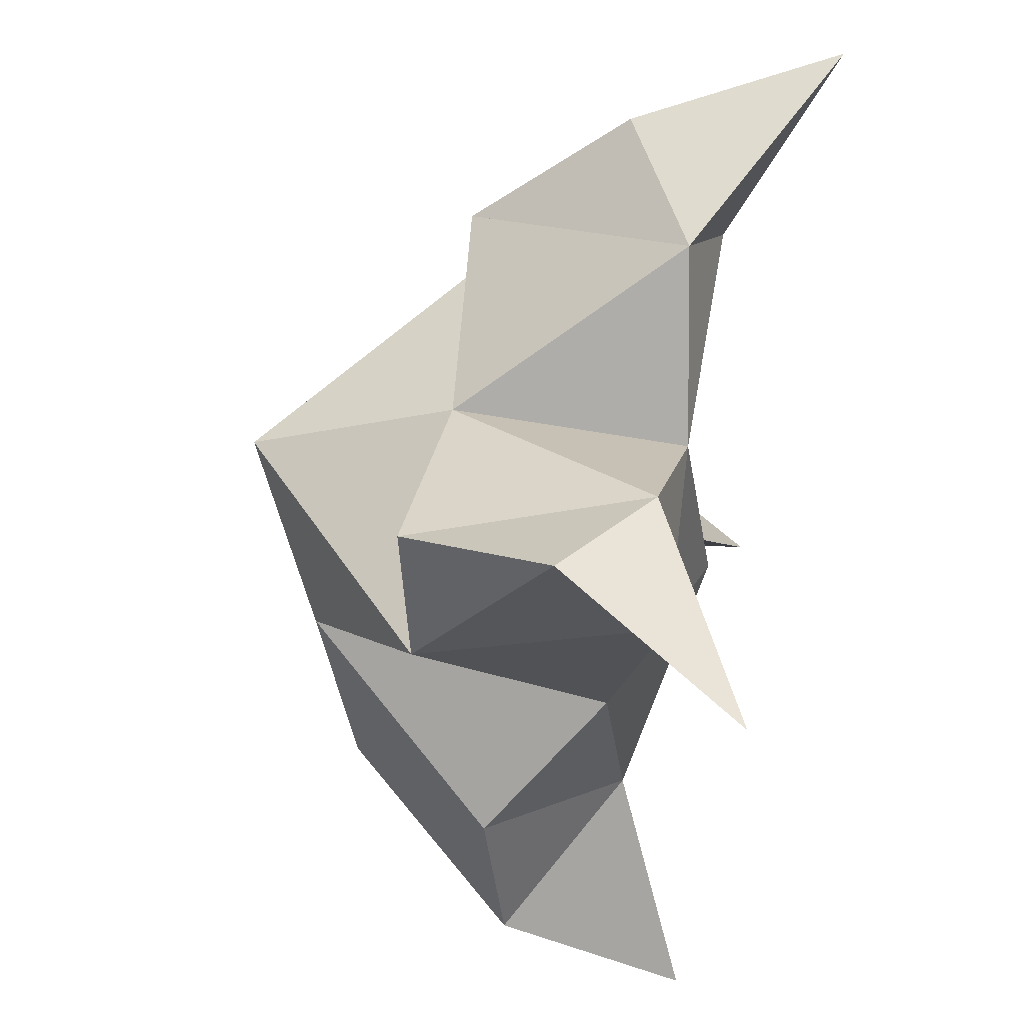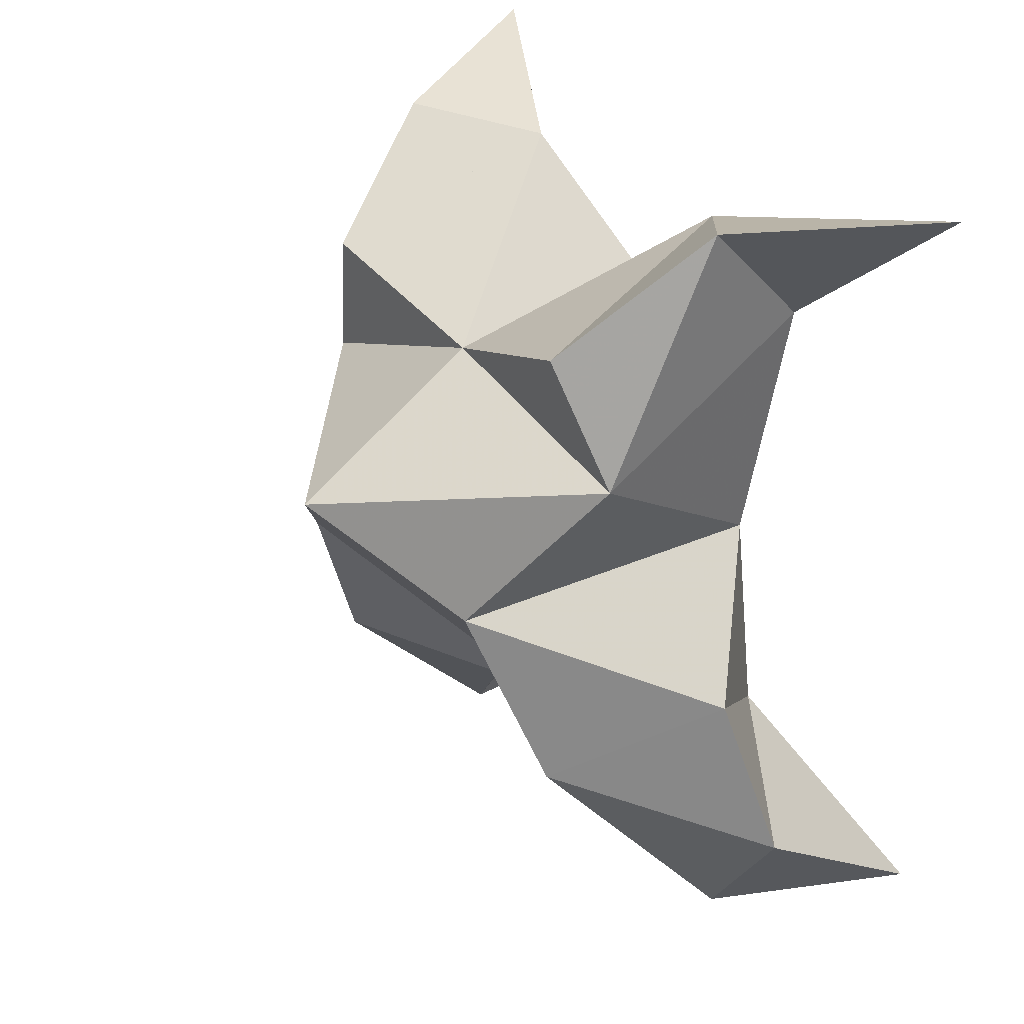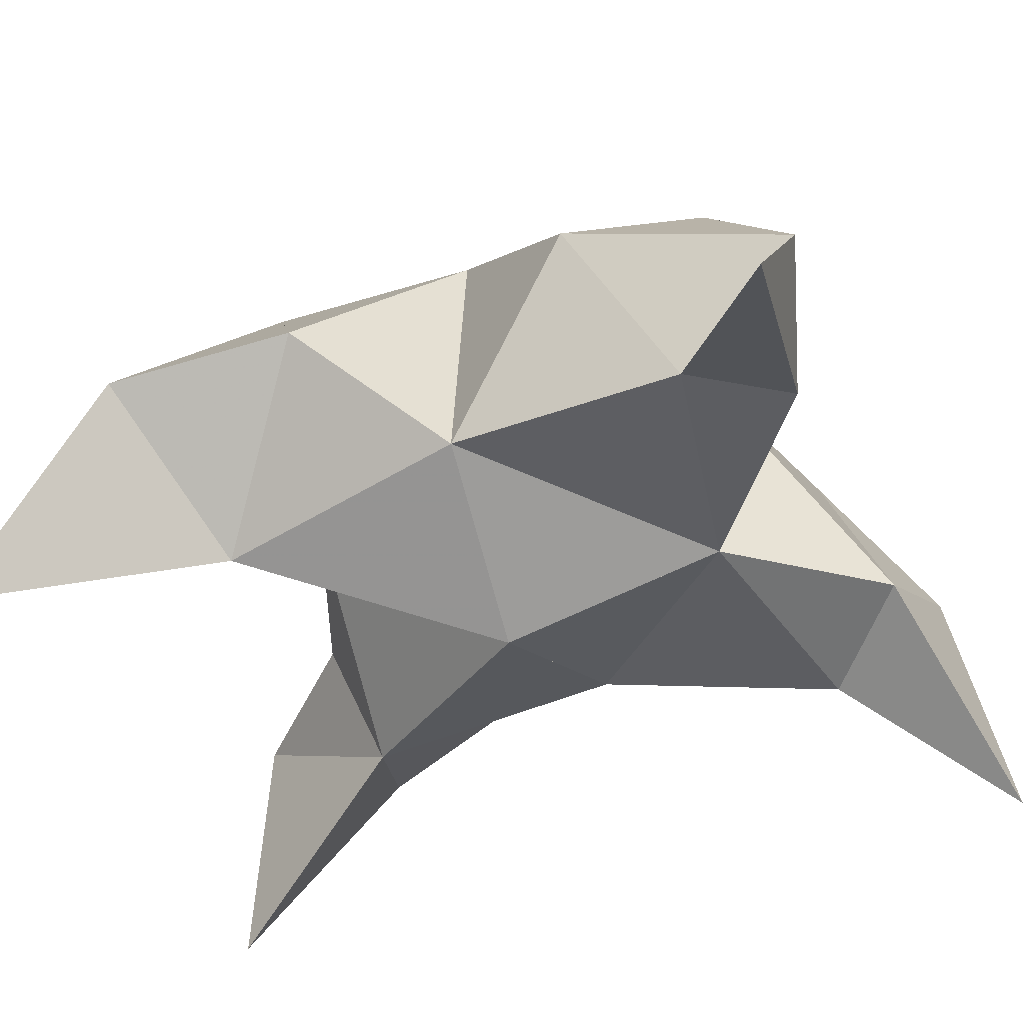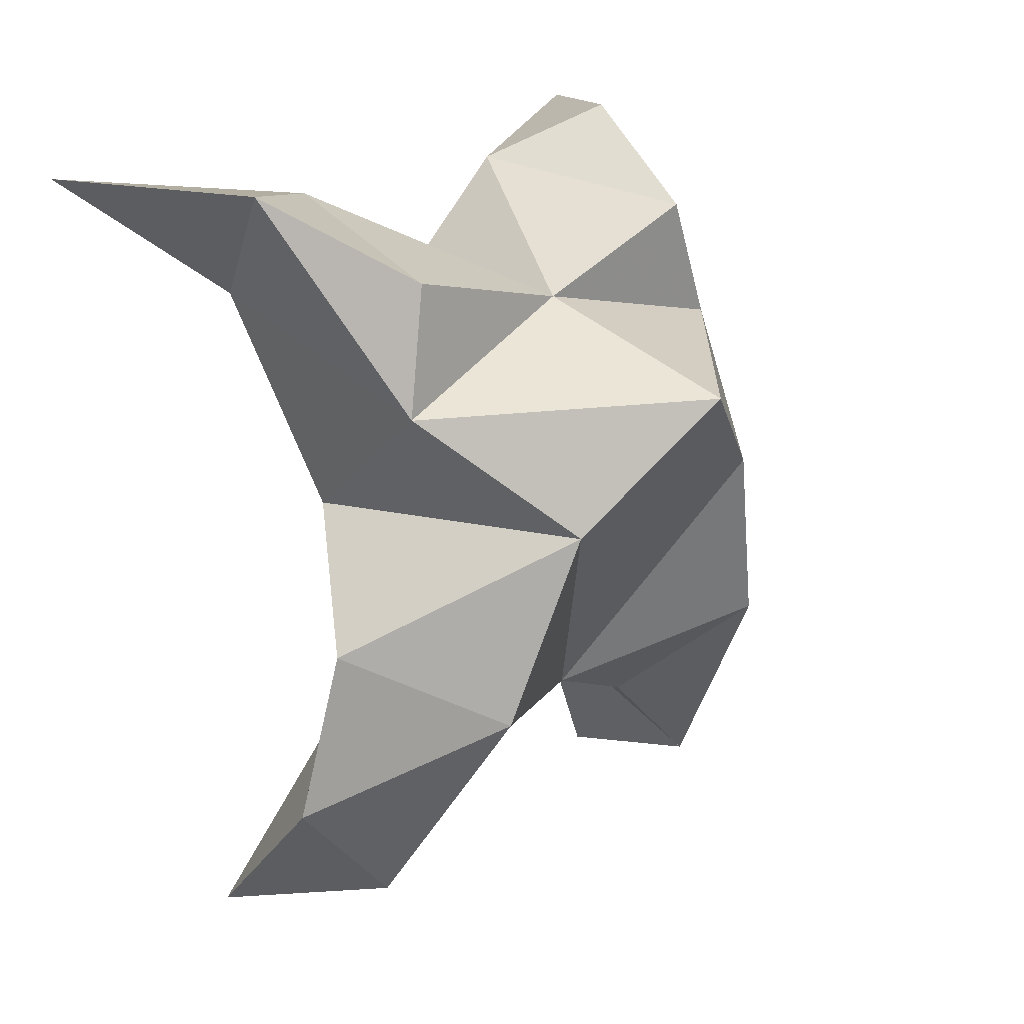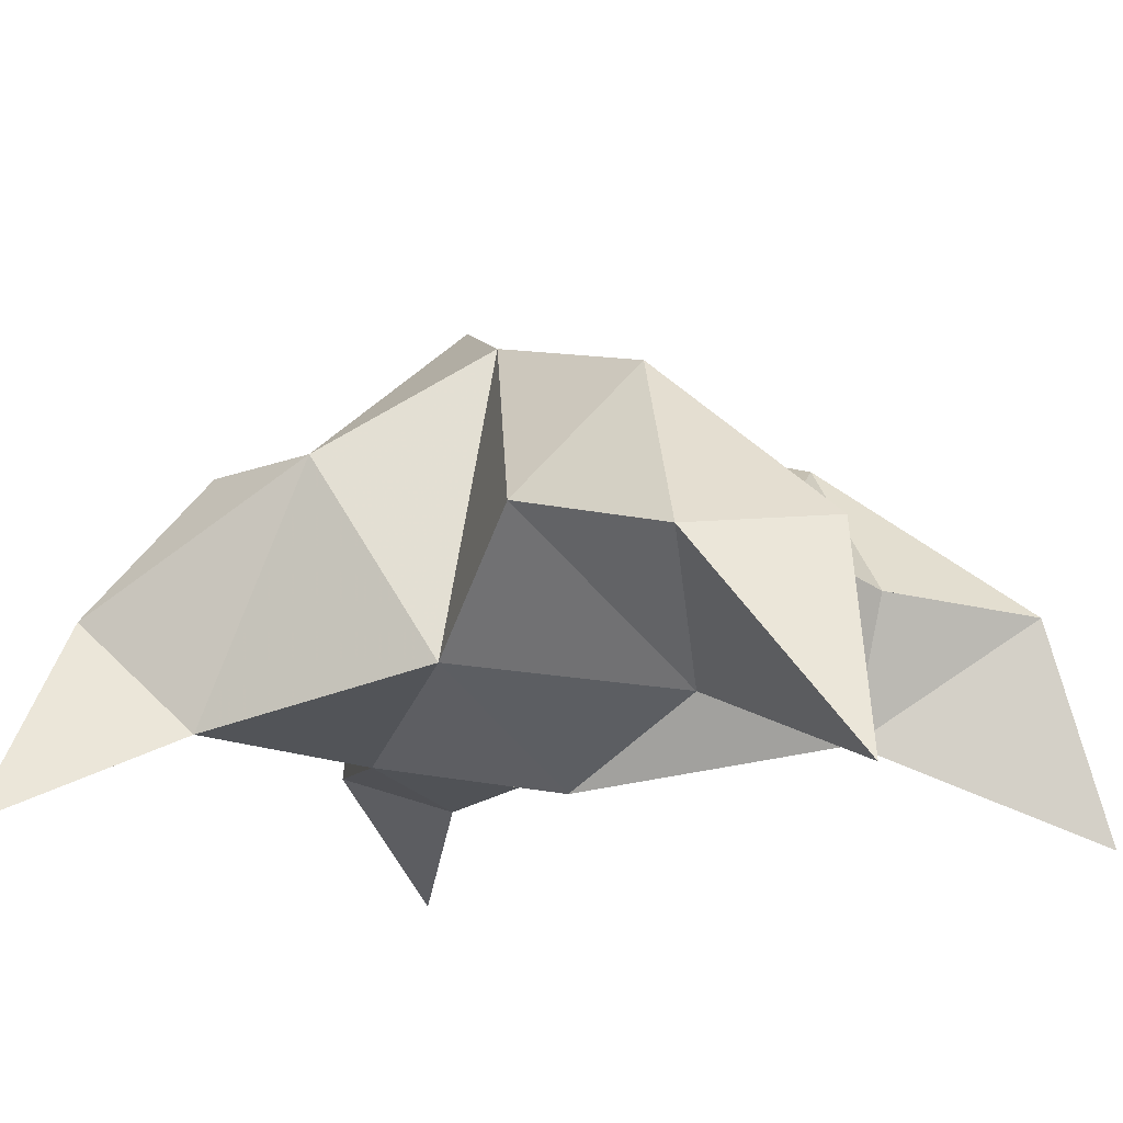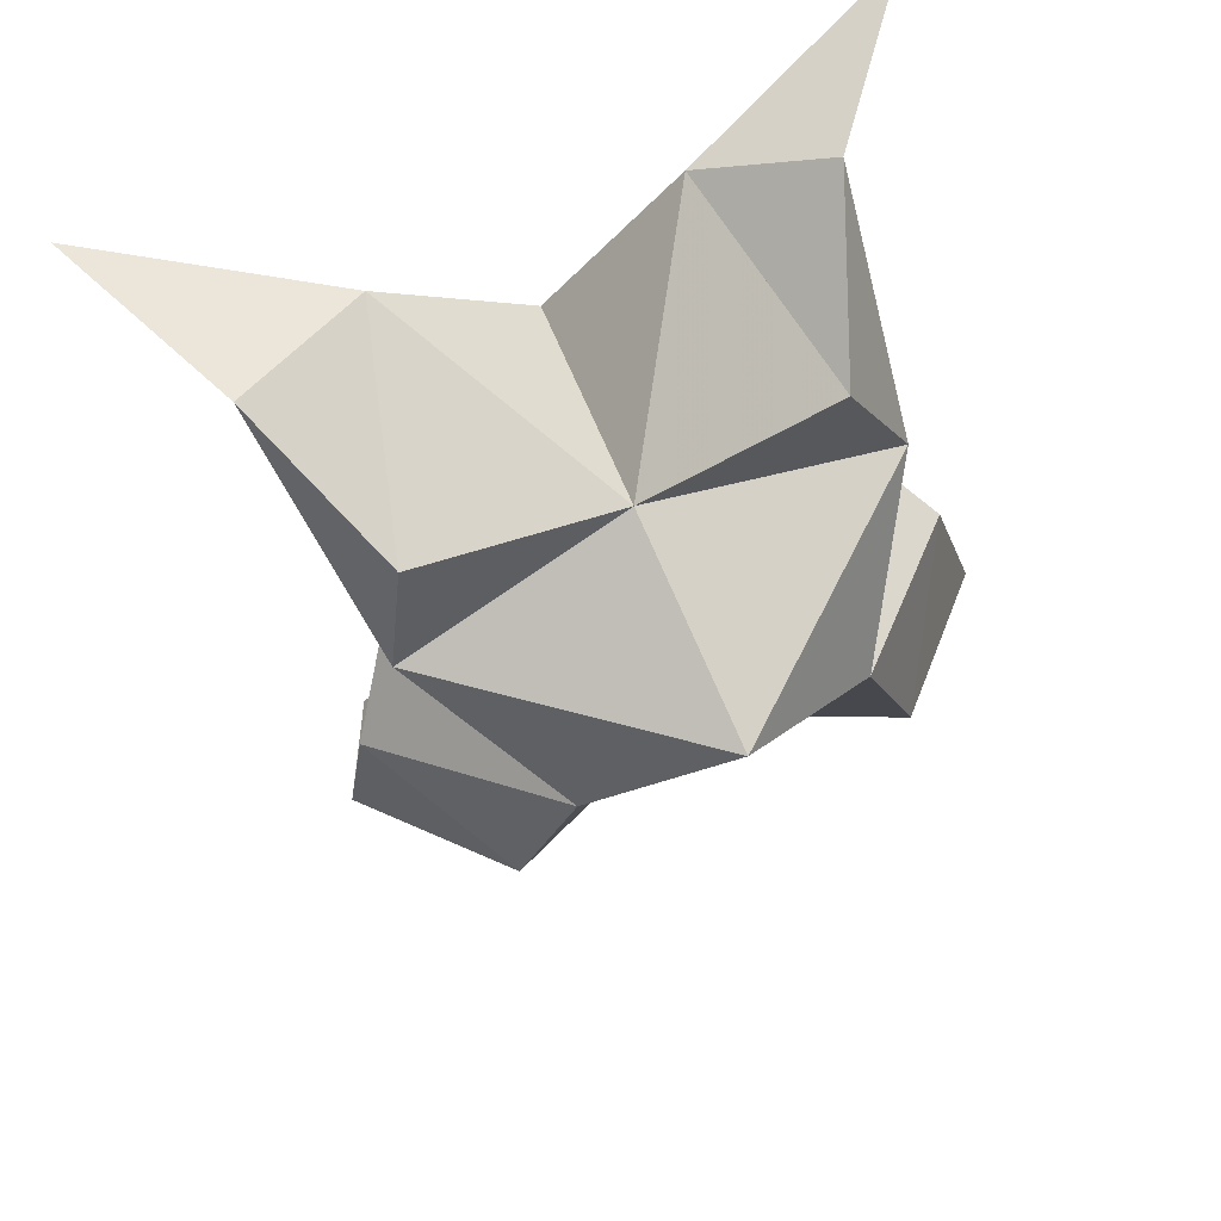
<metadata>
{"format":"obj","ext":"obj","renderer":"f3d","projection":"perspective","resolution":1024,"background":"white","views":[{"elev":67.1,"azim":-79.7,"up":"+Z"},{"elev":38.0,"azim":-123.3,"up":"+Z"},{"elev":-46.3,"azim":-58.5,"up":"+Y"},{"elev":9.3,"azim":134.5,"up":"+Z"},{"elev":-13.9,"azim":127.0,"up":"+Y"},{"elev":55.7,"azim":161.4,"up":"+Z"}]}
</metadata>
<code>
v -0.3317 0.1339 0.1224
v -0.3236 0.16 0.1545
v -0.3529 0.1327 0.1251
v -0.3524 0.1583 0.1591
v -0.3346 0.1573 0.1746
v -0.3464 0.1488 0.09817
v -0.3398 0.1082 0.1354
v -0.3398 0.1934 0.158
v -0.3337 0.1157 0.1734
v -0.2641 0.1 0.1963
v -0.2958 0.1604 0.155
v -0.3008 0.1001 0.05326
v -0.2919 0.1157 0.1752
v -0.3181 0.18 0.1338
v -0.3112 0.1694 0.0992
v -0.3254 0.1406 0.087
v -0.3092 0.1382 0.06215
v -0.2905 0.1358 0.07941
v -0.2918 0.1445 0.1108
v -0.3174 0.1173 0.09428
v -0.3058 0.125 0.1356
v -0.2982 0.1606 0.1787
v -0.2823 0.1351 0.1934
v -0.3056 0.1211 0.1933
v -0.396 0.1 0.2125
v -0.3787 0.1561 0.1696
v -0.4035 0.1001 0.0671
v -0.373 0.1139 0.1875
v -0.3664 0.1774 0.1427
v -0.3795 0.1688 0.1112
v -0.3699 0.1425 0.09172
v -0.3932 0.1396 0.07411
v -0.405 0.1354 0.09594
v -0.3947 0.141 0.1254
v -0.3736 0.1175 0.1005
v -0.373 0.1224 0.1446
v -0.3663 0.16 0.1908
v -0.3743 0.1329 0.21
v -0.3555 0.1191 0.1996
f 1 2 4
f 1 2 7
f 1 2 8
f 1 2 14
f 1 2 21
f 1 2 29
f 1 3 4
f 1 3 6
f 1 3 7
f 1 3 29
f 1 4 7
f 1 4 8
f 1 4 29
f 1 6 7
f 1 6 8
f 1 6 14
f 1 6 15
f 1 6 20
f 1 6 29
f 1 7 20
f 1 7 21
f 1 8 14
f 1 8 29
f 1 14 15
f 1 14 19
f 1 14 21
f 1 15 19
f 1 15 20
f 1 19 20
f 1 19 21
f 1 20 21
f 2 4 5
f 2 4 7
f 2 4 8
f 2 4 9
f 2 4 29
f 2 5 8
f 2 5 9
f 2 5 11
f 2 7 9
f 2 7 21
f 2 8 11
f 2 8 14
f 2 8 29
f 2 9 11
f 2 9 21
f 2 11 14
f 2 11 21
f 2 14 21
f 3 4 7
f 3 4 29
f 3 4 36
f 3 6 7
f 3 6 29
f 3 6 30
f 3 6 35
f 3 7 35
f 3 7 36
f 3 29 30
f 3 29 34
f 3 29 36
f 3 30 34
f 3 30 35
f 3 34 35
f 3 34 36
f 3 35 36
f 4 5 8
f 4 5 9
f 4 5 26
f 4 7 9
f 4 7 36
f 4 8 26
f 4 8 29
f 4 9 26
f 4 9 36
f 4 26 29
f 4 26 36
f 4 29 36
f 5 8 11
f 5 8 26
f 5 9 11
f 5 9 22
f 5 9 24
f 5 9 26
f 5 9 37
f 5 9 39
f 5 11 22
f 5 22 24
f 5 26 37
f 5 37 39
f 6 7 20
f 6 7 35
f 6 8 14
f 6 8 29
f 6 14 15
f 6 15 16
f 6 15 20
f 6 16 20
f 6 29 30
f 6 30 31
f 6 30 35
f 6 31 35
f 7 9 21
f 7 9 36
f 7 20 21
f 7 35 36
f 8 11 14
f 8 26 29
f 9 11 13
f 9 11 21
f 9 11 22
f 9 13 21
f 9 13 22
f 9 13 24
f 9 22 24
f 9 26 28
f 9 26 36
f 9 26 37
f 9 28 36
f 9 28 37
f 9 28 39
f 9 37 39
f 10 13 23
f 10 13 24
f 10 23 24
f 11 13 21
f 11 13 22
f 11 13 23
f 11 14 21
f 11 22 23
f 12 17 18
f 12 17 20
f 12 18 20
f 13 22 23
f 13 22 24
f 13 23 24
f 14 15 19
f 14 19 21
f 15 16 17
f 15 16 18
f 15 16 19
f 15 16 20
f 15 17 18
f 15 17 20
f 15 18 19
f 15 18 20
f 15 19 20
f 16 17 18
f 16 17 20
f 16 18 19
f 16 18 20
f 16 19 20
f 17 18 20
f 18 19 20
f 19 20 21
f 22 23 24
f 25 28 38
f 25 28 39
f 25 38 39
f 26 28 36
f 26 28 37
f 26 28 38
f 26 29 36
f 26 37 38
f 27 32 33
f 27 32 35
f 27 33 35
f 28 37 38
f 28 37 39
f 28 38 39
f 29 30 34
f 29 34 36
f 30 31 32
f 30 31 33
f 30 31 34
f 30 31 35
f 30 32 33
f 30 32 35
f 30 33 34
f 30 33 35
f 30 34 35
f 31 32 33
f 31 32 35
f 31 33 34
f 31 33 35
f 31 34 35
f 32 33 35
f 33 34 35
f 34 35 36
f 37 38 39

</code>
